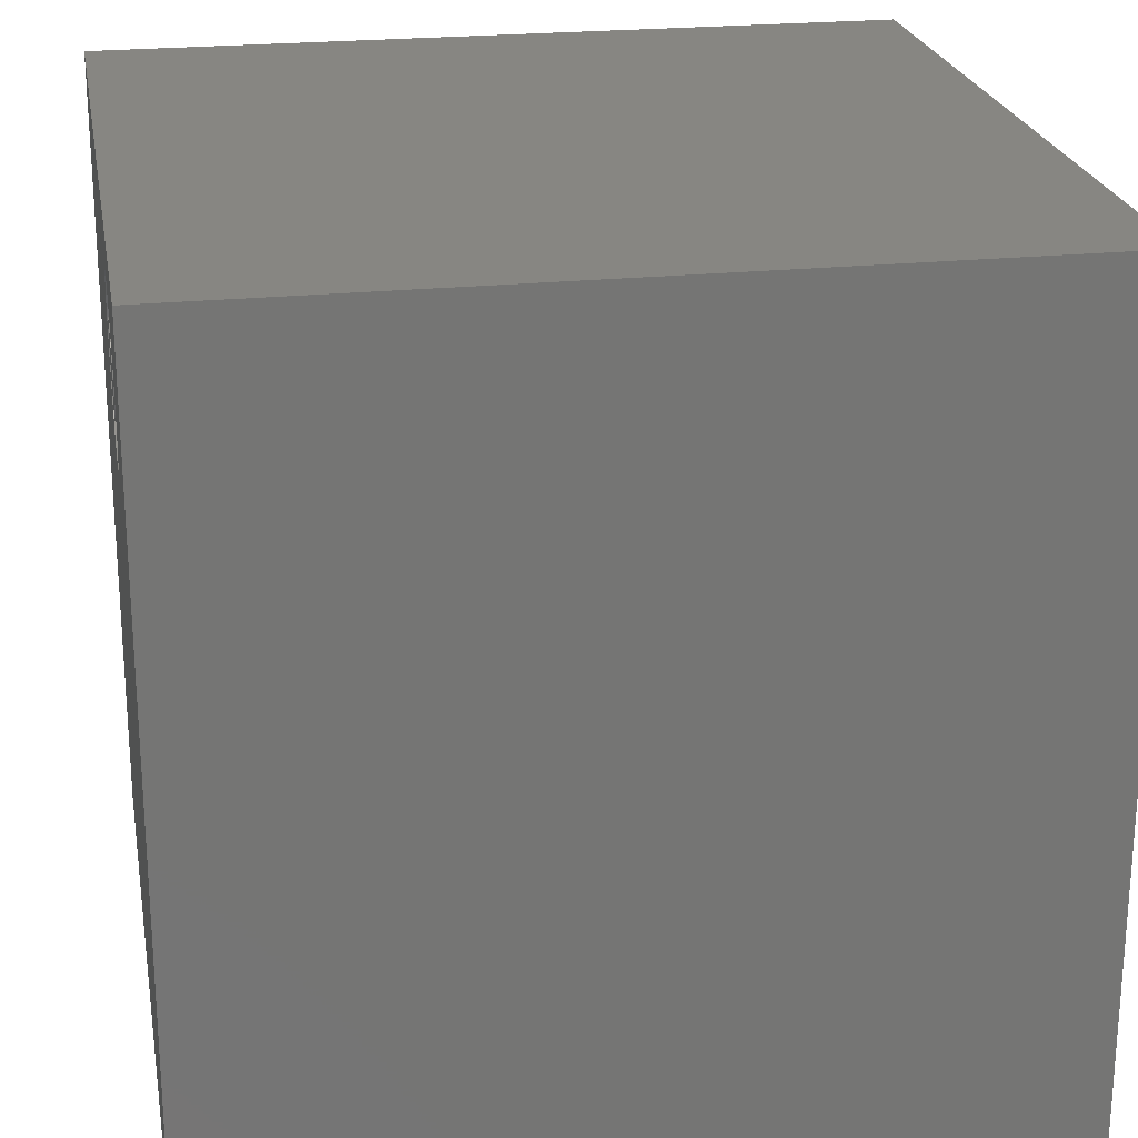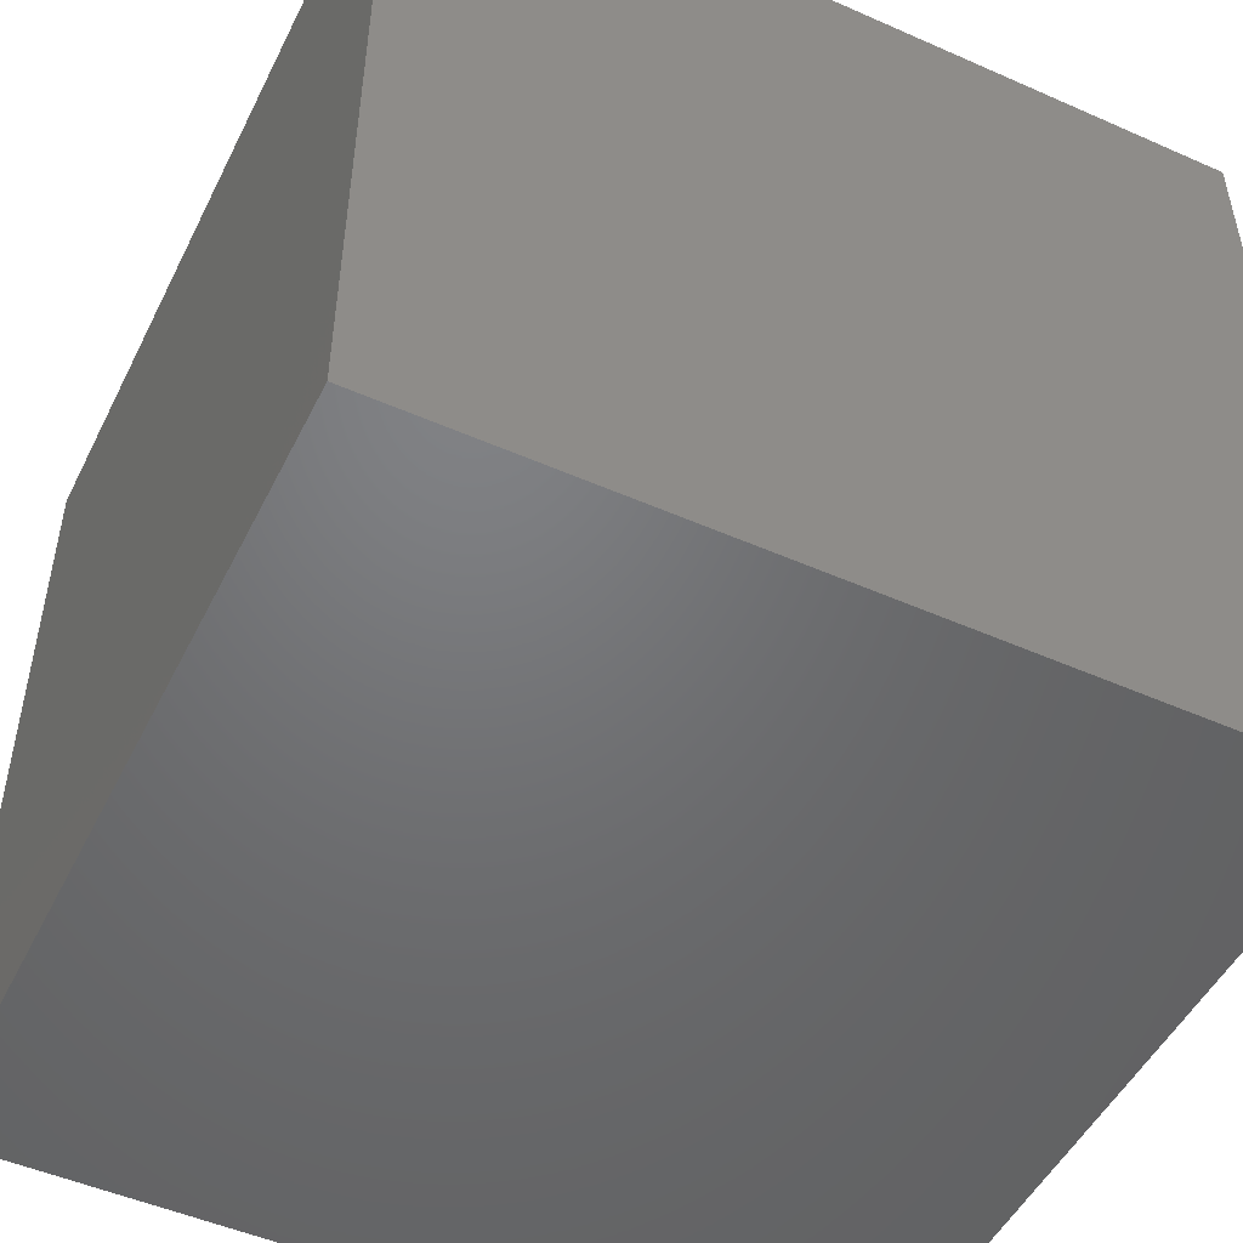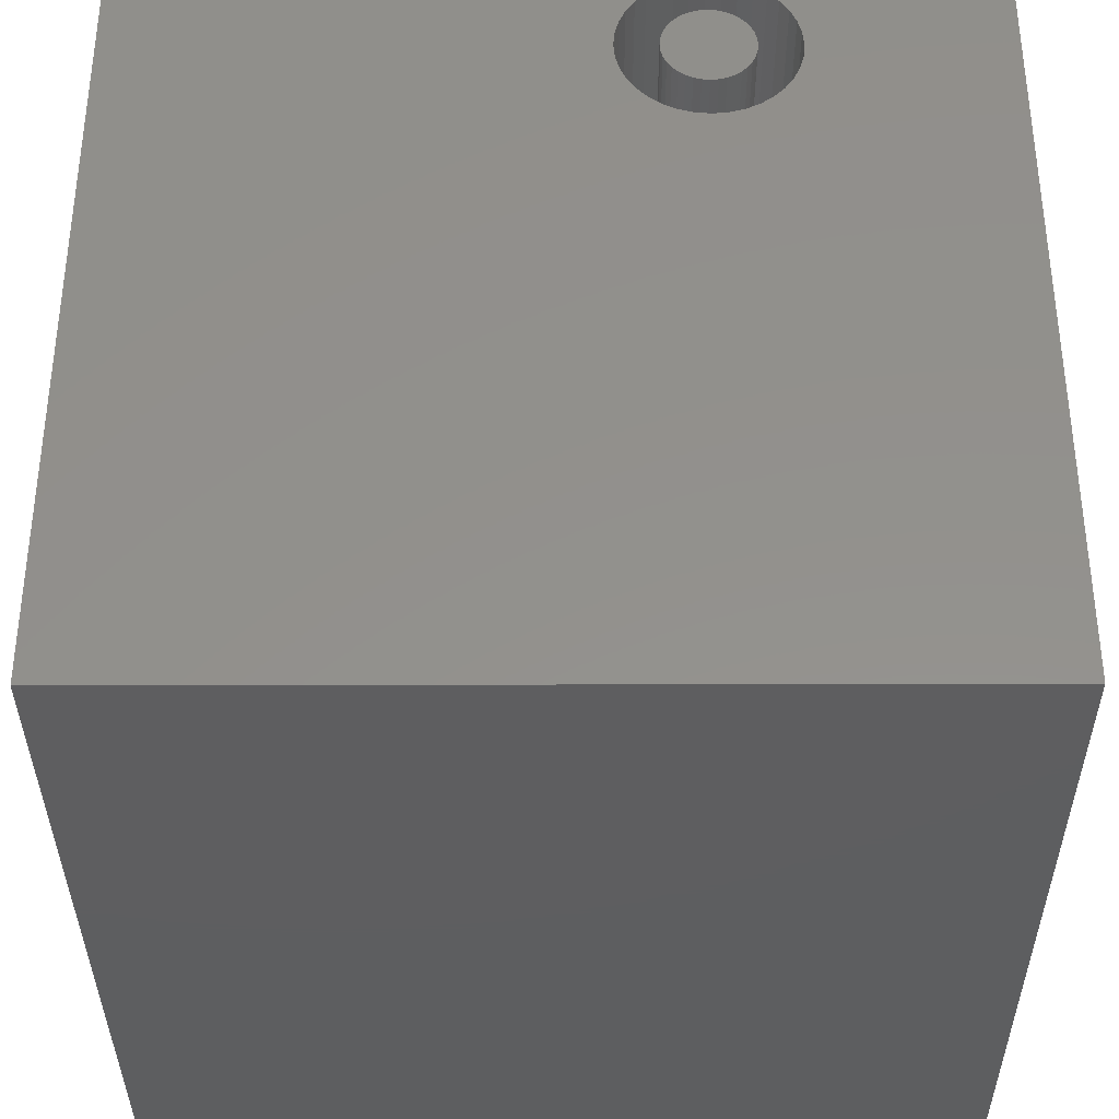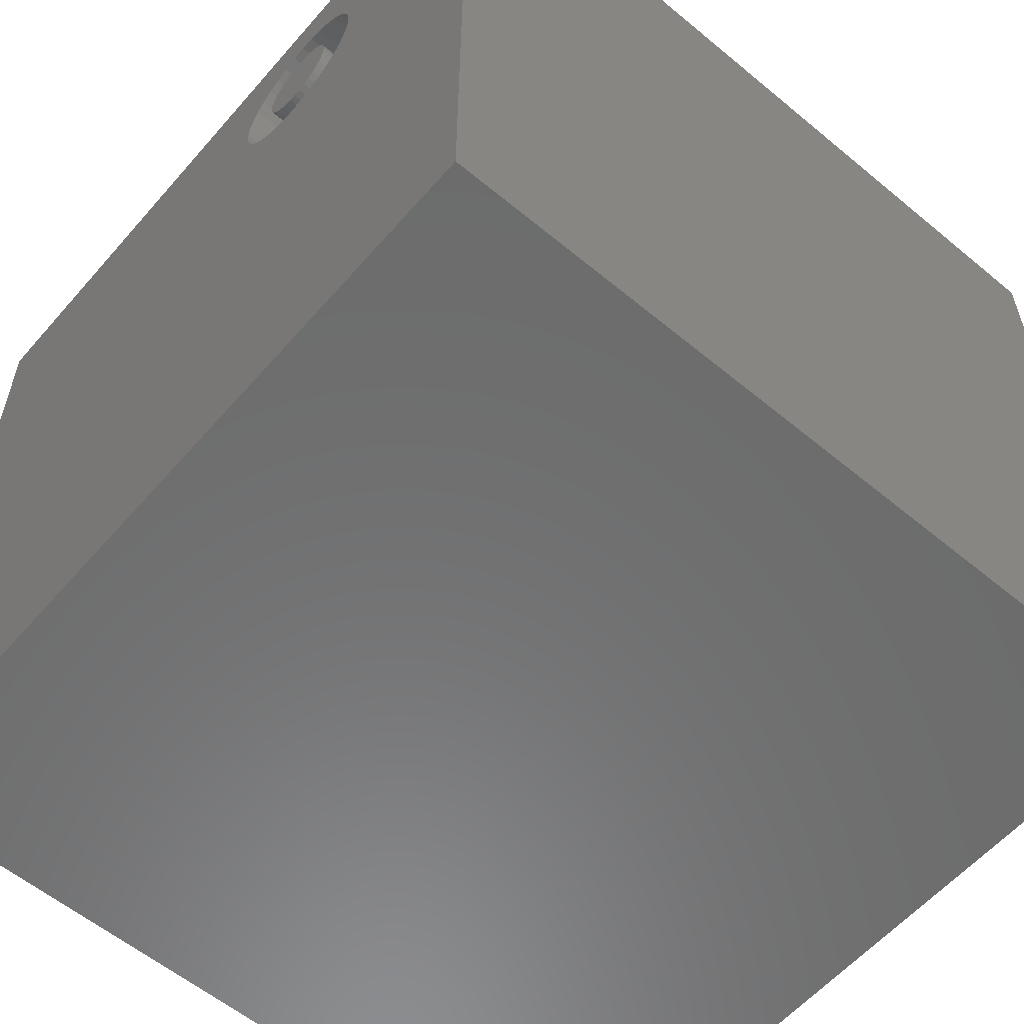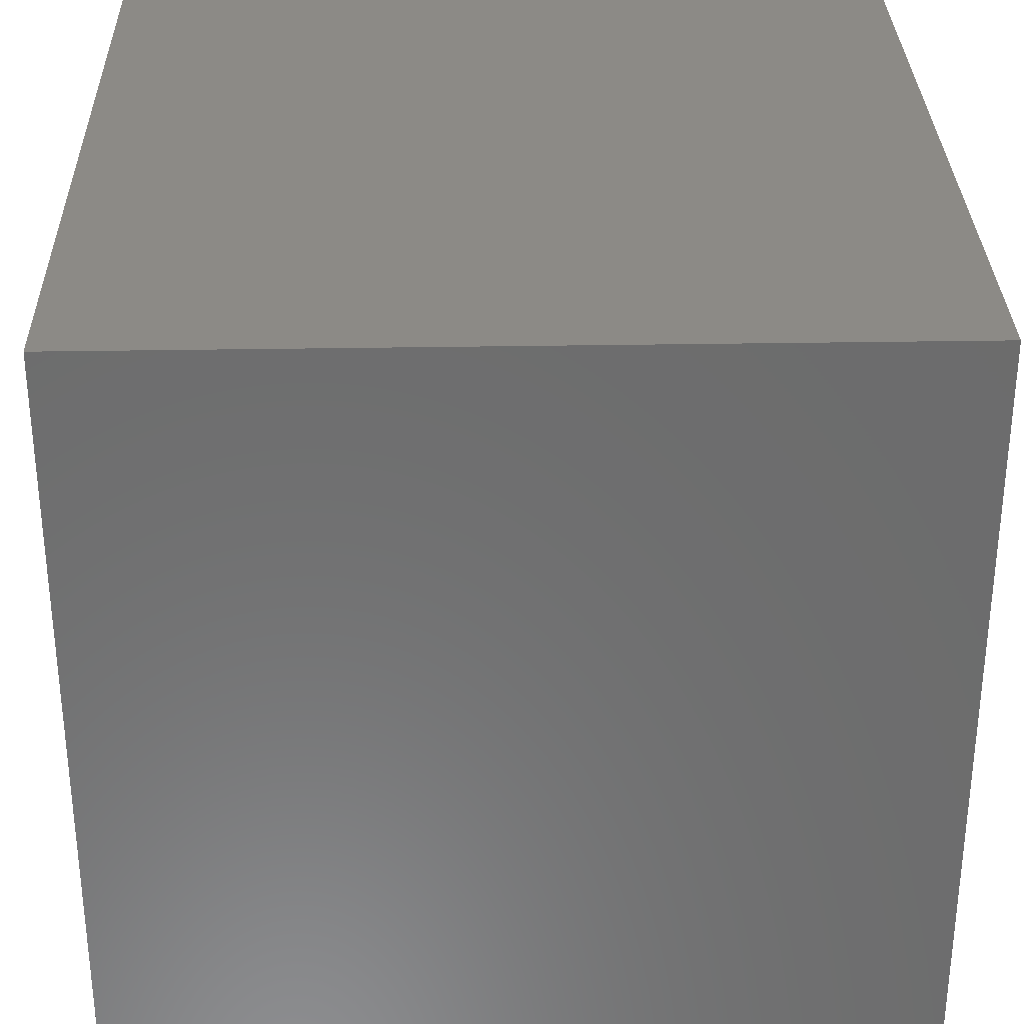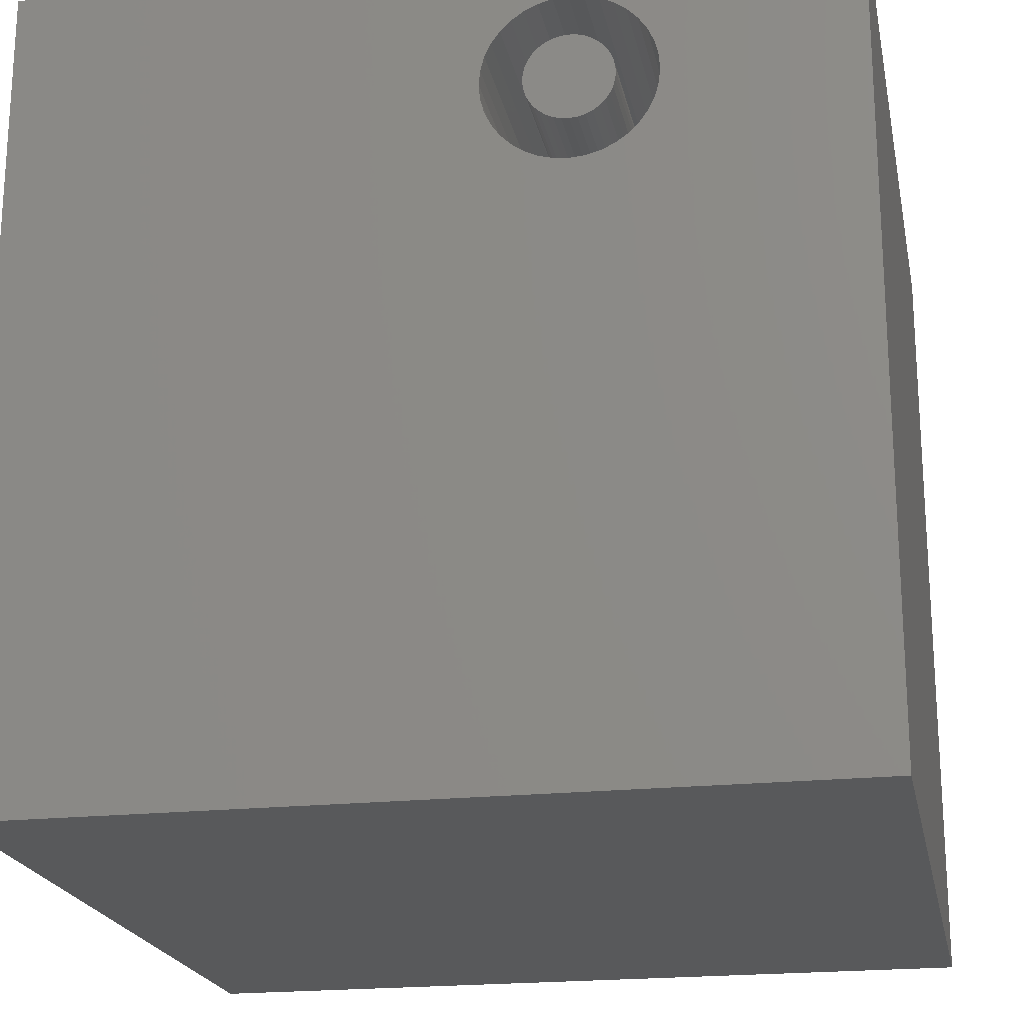
<metadata>
{"format":"stl","ext":"stl","renderer":"f3d","projection":"perspective","resolution":1024,"background":"white","views":[{"elev":23.0,"azim":80.0,"up":"+Y"},{"elev":-49.9,"azim":-115.9,"up":"+Z"},{"elev":-35.7,"azim":0.2,"up":"+Y"},{"elev":-58.3,"azim":49.4,"up":"+Y"},{"elev":31.4,"azim":-91.4,"up":"+Y"},{"elev":-20.7,"azim":11.1,"up":"+Y"}]}
</metadata>
<code>
# stl→obj: 152 verts, 300 faces
v 0 10 10
v 0 10 0
v 0 0 10
v 0 0 0
v 6.983 9.218 10
v 7.145 9.142 10
v 10 10 10
v 7.293 9.039 10
v 7.42 8.912 10
v 7.523 8.764 10
v 7.599 8.601 10
v 7.646 8.428 10
v 6.114 9.142 10
v 6.277 9.218 10
v 6.277 7.279 10
v 6.114 7.355 10
v 5.967 7.458 10
v 5.839 7.585 10
v 5.736 7.733 10
v 5.66 7.896 10
v 5.614 8.069 10
v 5.598 8.248 10
v 10 0 10
v 7.523 7.733 10
v 7.42 7.585 10
v 6.983 7.279 10
v 6.809 7.233 10
v 6.63 7.217 10
v 6.451 7.233 10
v 6.451 9.264 10
v 6.63 9.28 10
v 6.809 9.264 10
v 7.661 8.248 10
v 7.646 8.069 10
v 7.599 7.896 10
v 7.293 7.458 10
v 7.145 7.355 10
v 5.614 8.428 10
v 5.66 8.601 10
v 5.736 8.764 10
v 5.839 8.912 10
v 5.967 9.039 10
v 10 10 0
v 10 0 0
v 7.646 8.069 6.853
v 7.661 8.248 6.853
v 7.646 8.428 6.853
v 7.599 8.601 6.853
v 7.523 8.764 6.853
v 7.42 8.912 6.853
v 7.293 9.039 6.853
v 7.145 9.142 6.853
v 6.983 9.218 6.853
v 6.809 9.264 6.853
v 6.63 9.28 6.853
v 6.451 9.264 6.853
v 6.277 9.218 6.853
v 6.114 9.142 6.853
v 5.967 9.039 6.853
v 5.839 8.912 6.853
v 5.736 8.764 6.853
v 5.66 8.601 6.853
v 5.614 8.428 6.853
v 5.598 8.248 6.853
v 5.614 8.069 6.853
v 5.66 7.896 6.853
v 5.736 7.733 6.853
v 5.839 7.585 6.853
v 5.967 7.458 6.853
v 6.114 7.355 6.853
v 6.277 7.279 6.853
v 6.451 7.233 6.853
v 6.63 7.217 6.853
v 6.809 7.233 6.853
v 6.983 7.279 6.853
v 7.145 7.355 6.853
v 7.293 7.458 6.853
v 7.42 7.585 6.853
v 7.523 7.733 6.853
v 7.599 7.896 6.853
v 6.287 8.657 6.853
v 6.221 8.591 6.853
v 6.168 8.515 6.853
v 6.129 8.431 6.853
v 6.105 8.341 6.853
v 6.096 8.248 6.853
v 6.105 8.156 6.853
v 6.129 8.066 6.853
v 6.168 7.982 6.853
v 6.221 7.906 6.853
v 6.287 7.84 6.853
v 6.363 7.787 6.853
v 6.447 7.747 6.853
v 6.537 7.723 6.853
v 6.63 7.715 6.853
v 6.722 7.723 6.853
v 6.812 7.747 6.853
v 6.896 7.787 6.853
v 6.972 7.84 6.853
v 7.038 7.906 6.853
v 7.091 7.982 6.853
v 7.131 8.066 6.853
v 7.155 8.156 6.853
v 7.163 8.248 6.853
v 7.155 8.341 6.853
v 7.131 8.431 6.853
v 7.091 8.515 6.853
v 7.038 8.591 6.853
v 6.972 8.657 6.853
v 6.896 8.71 6.853
v 6.812 8.749 6.853
v 6.722 8.774 6.853
v 6.63 8.782 6.853
v 6.537 8.774 6.853
v 6.447 8.749 6.853
v 6.363 8.71 6.853
v 7.163 8.248 10
v 7.155 8.156 10
v 7.131 8.066 10
v 7.091 7.982 10
v 7.038 7.906 10
v 6.972 7.84 10
v 6.896 7.787 10
v 6.812 7.747 10
v 6.722 7.723 10
v 6.63 7.715 10
v 6.537 7.723 10
v 6.447 7.747 10
v 6.363 7.787 10
v 6.287 7.84 10
v 6.221 7.906 10
v 6.168 7.982 10
v 6.129 8.066 10
v 6.105 8.156 10
v 6.096 8.248 10
v 6.105 8.341 10
v 6.129 8.431 10
v 6.168 8.515 10
v 6.221 8.591 10
v 6.287 8.657 10
v 6.363 8.71 10
v 6.447 8.749 10
v 6.537 8.774 10
v 6.63 8.782 10
v 6.722 8.774 10
v 6.812 8.749 10
v 6.896 8.71 10
v 6.972 8.657 10
v 7.038 8.591 10
v 7.091 8.515 10
v 7.131 8.431 10
v 7.155 8.341 10
f 1 2 3
f 3 2 4
f 5 6 7
f 7 6 8
f 7 8 9
f 9 10 7
f 7 10 11
f 7 11 12
f 1 13 14
f 15 16 3
f 3 16 17
f 3 17 18
f 18 19 3
f 3 19 20
f 3 20 1
f 1 20 21
f 1 21 22
f 23 24 25
f 26 27 23
f 23 27 28
f 23 28 3
f 3 28 29
f 3 29 15
f 14 30 1
f 1 30 31
f 1 31 7
f 7 31 32
f 7 32 5
f 12 33 7
f 7 33 34
f 7 34 23
f 23 34 35
f 23 35 24
f 25 36 23
f 23 36 37
f 23 37 26
f 22 38 1
f 1 38 39
f 1 39 40
f 40 41 1
f 1 41 42
f 1 42 13
f 43 7 44
f 44 7 23
f 2 43 4
f 4 43 44
f 7 43 1
f 1 43 2
f 44 23 4
f 4 23 3
f 45 33 46
f 46 33 12
f 46 12 47
f 47 12 11
f 47 11 48
f 48 11 10
f 48 10 49
f 49 10 9
f 49 9 50
f 50 9 8
f 50 8 51
f 51 8 6
f 51 6 52
f 52 6 5
f 52 5 53
f 53 5 32
f 53 32 54
f 54 32 31
f 54 31 55
f 55 31 30
f 55 30 56
f 56 30 14
f 56 14 57
f 57 14 13
f 57 13 58
f 58 13 42
f 58 42 59
f 59 42 41
f 59 41 60
f 60 41 40
f 60 40 61
f 61 40 39
f 61 39 62
f 62 39 38
f 62 38 63
f 63 38 22
f 63 22 64
f 64 22 21
f 64 21 65
f 65 21 20
f 65 20 66
f 66 20 19
f 66 19 67
f 67 19 18
f 67 18 68
f 68 18 17
f 68 17 69
f 69 17 16
f 69 16 70
f 70 16 15
f 70 15 71
f 71 15 29
f 71 29 72
f 72 29 28
f 72 28 73
f 73 28 27
f 73 27 74
f 74 27 26
f 74 26 75
f 75 26 37
f 75 37 76
f 76 37 36
f 76 36 77
f 77 36 25
f 77 25 78
f 78 25 24
f 78 24 79
f 79 24 35
f 79 35 80
f 80 35 34
f 80 34 45
f 45 34 33
f 81 59 82
f 82 59 60
f 82 60 83
f 83 60 61
f 83 61 84
f 84 61 62
f 84 62 85
f 85 62 63
f 85 63 86
f 86 63 64
f 86 64 87
f 87 64 65
f 87 65 88
f 88 65 66
f 88 66 89
f 89 66 67
f 89 67 90
f 90 67 68
f 90 68 91
f 91 68 69
f 91 69 92
f 92 69 70
f 92 70 93
f 93 70 71
f 93 71 94
f 94 71 72
f 94 72 95
f 95 72 73
f 95 73 96
f 96 73 74
f 96 74 97
f 97 74 75
f 97 75 98
f 98 75 76
f 98 76 99
f 99 76 77
f 99 77 100
f 100 77 78
f 100 78 101
f 101 78 79
f 101 79 102
f 102 79 80
f 102 80 103
f 103 80 45
f 103 45 104
f 104 45 46
f 104 46 105
f 105 46 47
f 105 47 106
f 106 47 48
f 106 48 107
f 107 48 49
f 107 49 108
f 108 49 50
f 108 50 109
f 109 50 51
f 109 51 110
f 110 51 52
f 110 52 111
f 111 52 53
f 111 53 112
f 112 53 54
f 112 54 113
f 113 54 55
f 113 55 114
f 114 55 56
f 114 56 115
f 115 56 57
f 115 57 116
f 116 57 58
f 116 58 81
f 81 58 59
f 105 117 104
f 104 117 118
f 104 118 103
f 103 118 119
f 103 119 102
f 102 119 120
f 102 120 101
f 101 120 121
f 101 121 100
f 100 121 122
f 100 122 99
f 99 122 123
f 99 123 98
f 98 123 124
f 98 124 97
f 97 124 125
f 97 125 96
f 96 125 126
f 96 126 95
f 95 126 127
f 95 127 94
f 94 127 128
f 94 128 93
f 93 128 129
f 93 129 92
f 92 129 130
f 92 130 91
f 91 130 131
f 91 131 90
f 90 131 132
f 90 132 89
f 89 132 133
f 89 133 88
f 88 133 134
f 88 134 87
f 87 134 135
f 87 135 86
f 86 135 136
f 86 136 85
f 85 136 137
f 85 137 84
f 84 137 138
f 84 138 83
f 83 138 139
f 83 139 82
f 82 139 140
f 82 140 81
f 81 140 141
f 81 141 116
f 116 141 142
f 116 142 115
f 115 142 143
f 115 143 114
f 114 143 144
f 114 144 113
f 113 144 145
f 113 145 112
f 112 145 146
f 112 146 111
f 111 146 147
f 111 147 110
f 110 147 148
f 110 148 109
f 109 148 149
f 109 149 108
f 108 149 150
f 108 150 107
f 107 150 151
f 107 151 106
f 106 151 152
f 106 152 105
f 105 152 117
f 124 123 129
f 121 141 122
f 122 141 123
f 128 127 126
f 132 131 123
f 123 131 130
f 123 130 129
f 144 143 121
f 121 143 142
f 121 142 141
f 141 140 123
f 123 140 139
f 123 139 138
f 128 126 129
f 129 126 125
f 129 125 124
f 138 137 123
f 123 137 136
f 123 136 135
f 119 150 120
f 120 150 121
f 150 149 121
f 121 149 148
f 121 148 147
f 135 134 123
f 123 134 133
f 123 133 132
f 119 118 150
f 150 118 117
f 150 117 151
f 151 117 152
f 147 146 121
f 121 146 145
f 121 145 144

</code>
